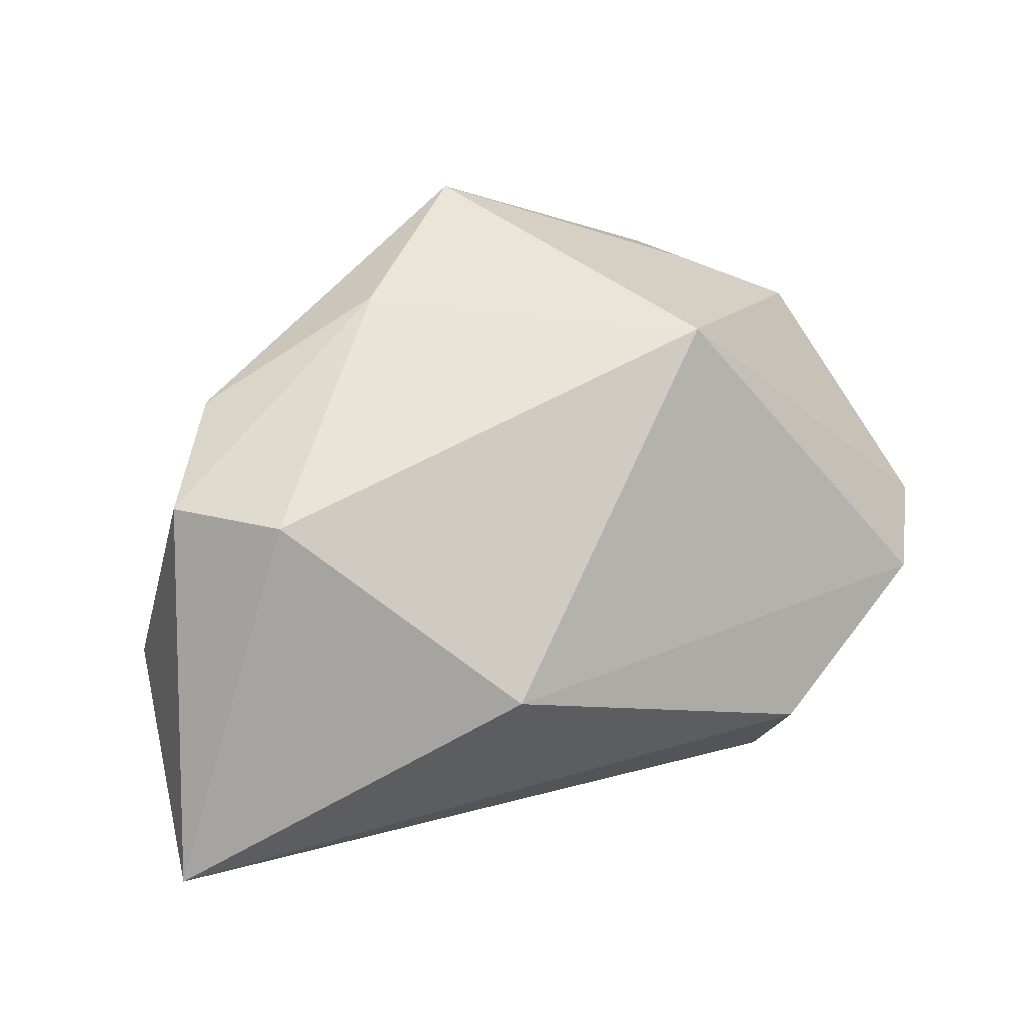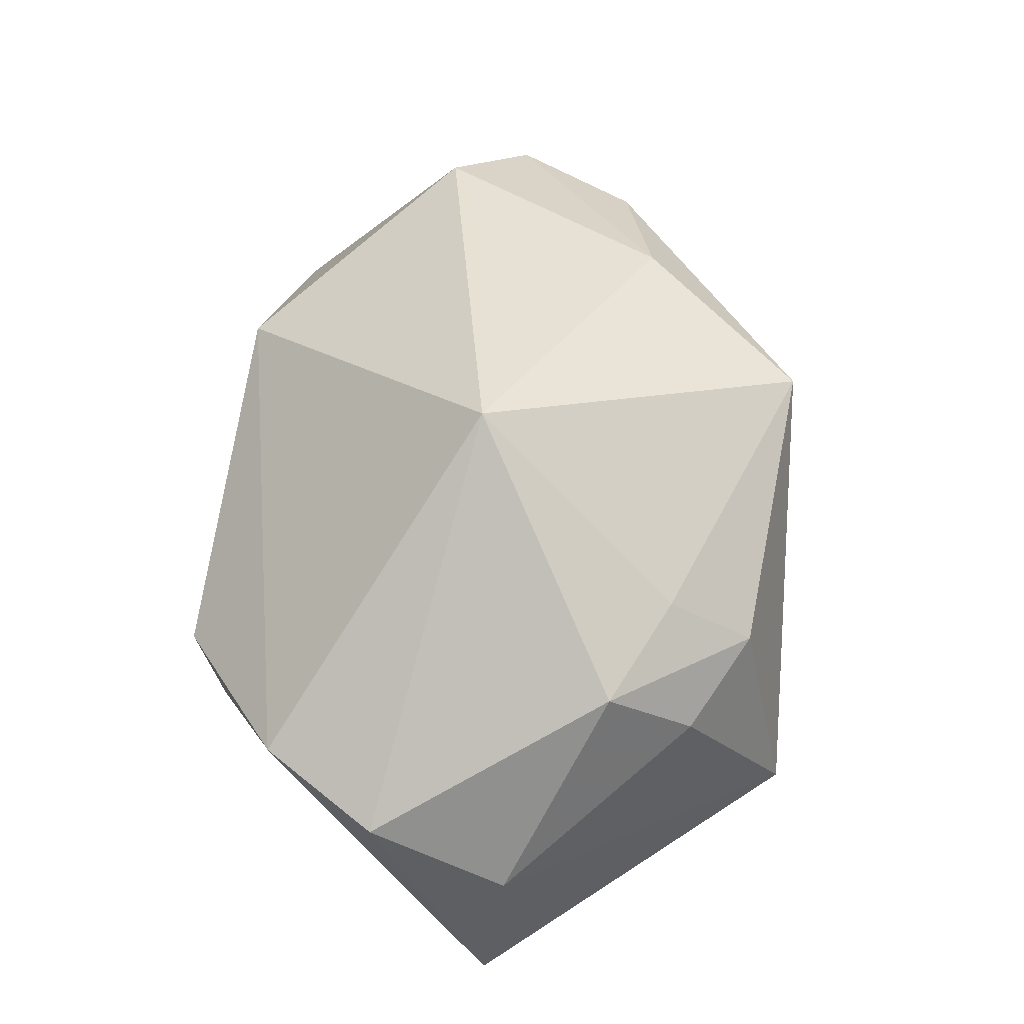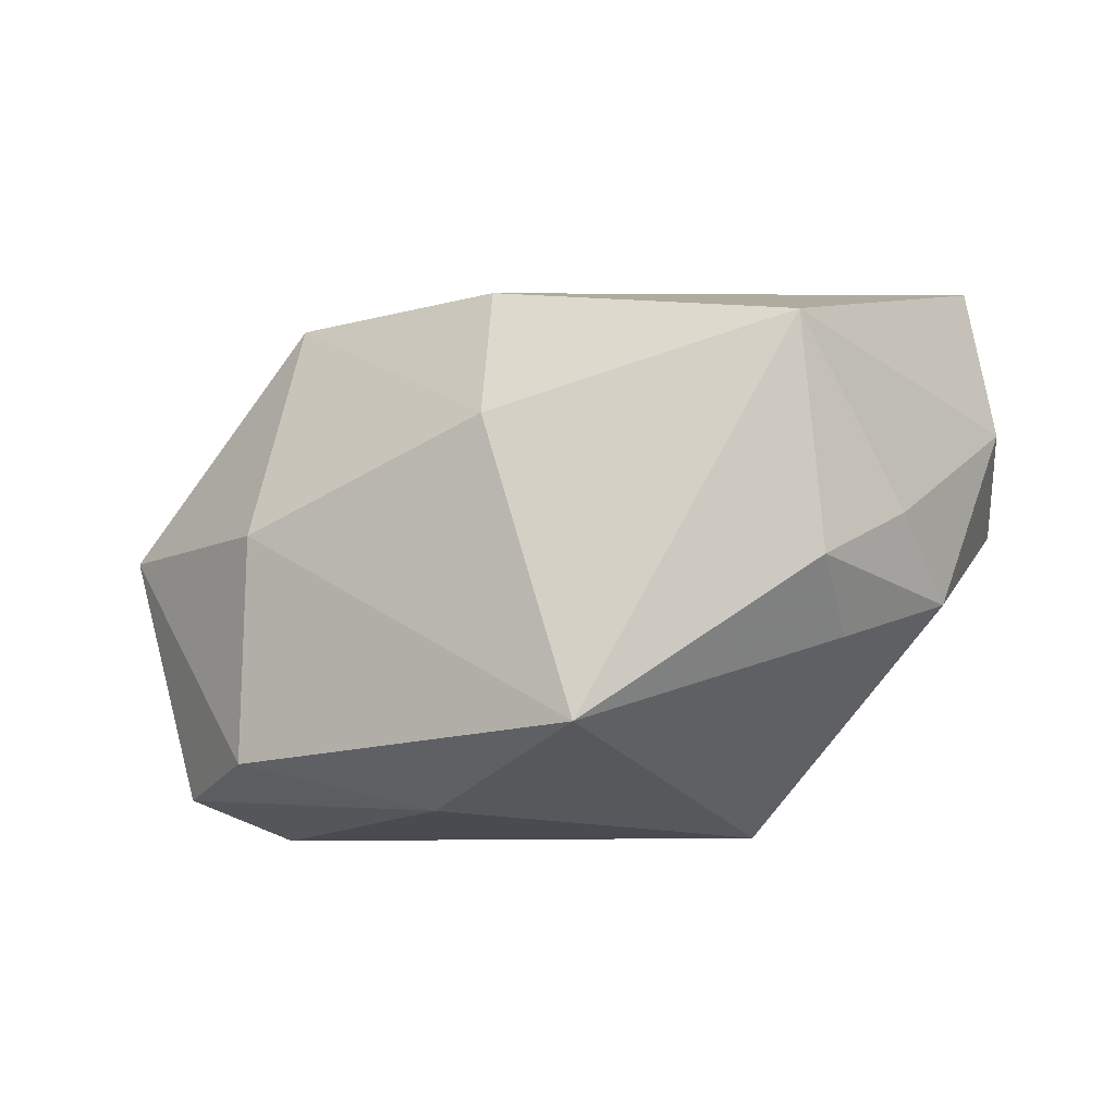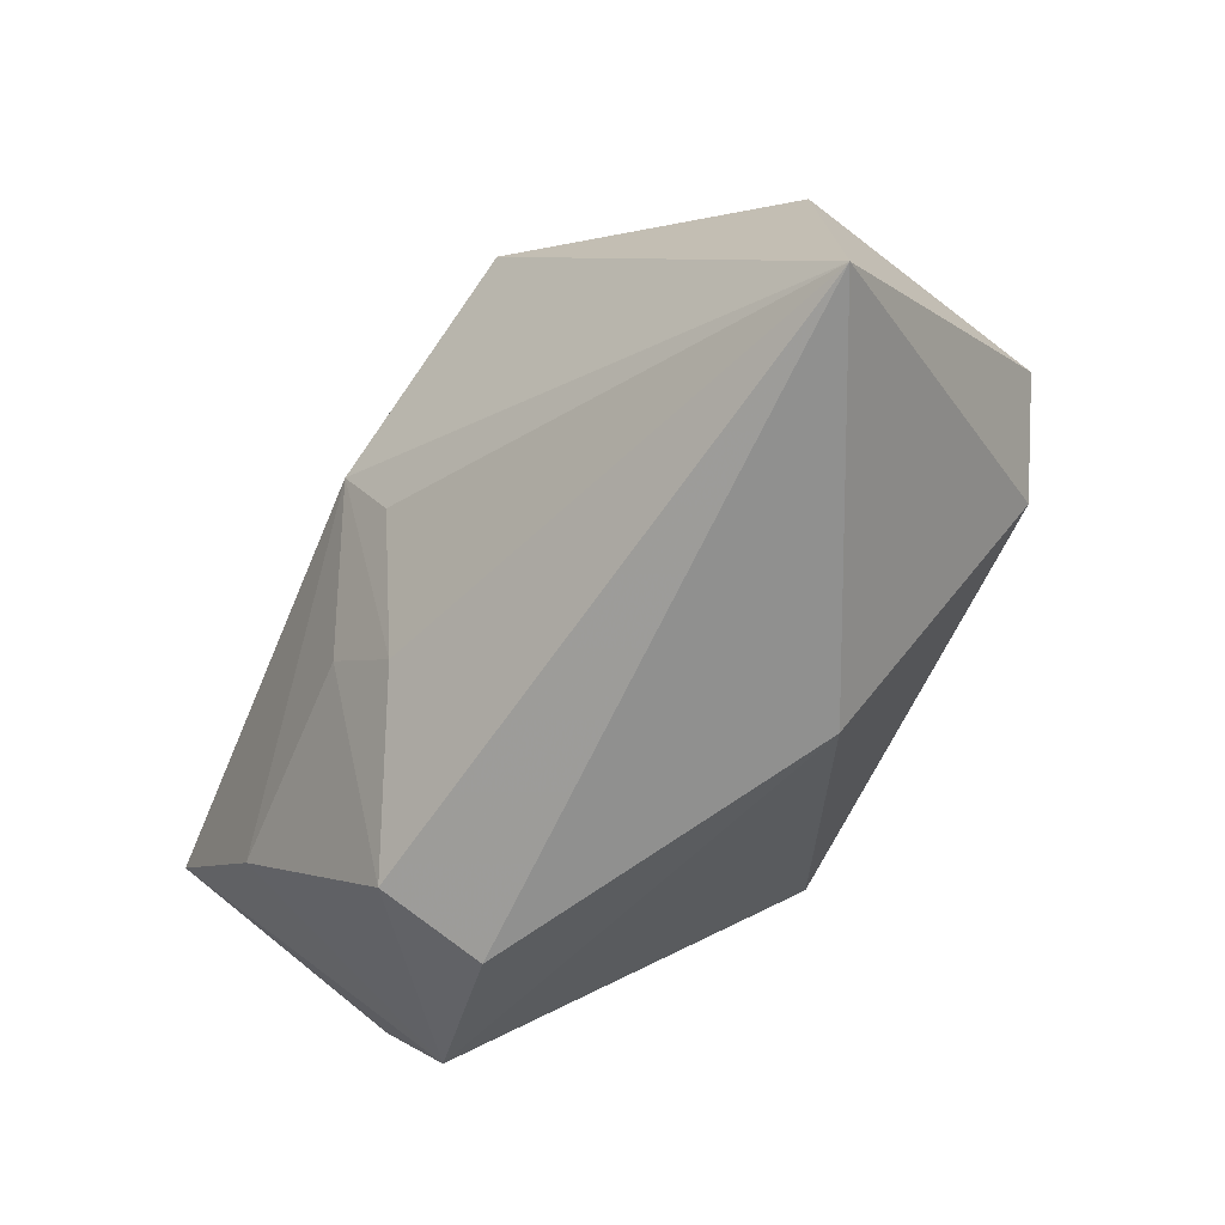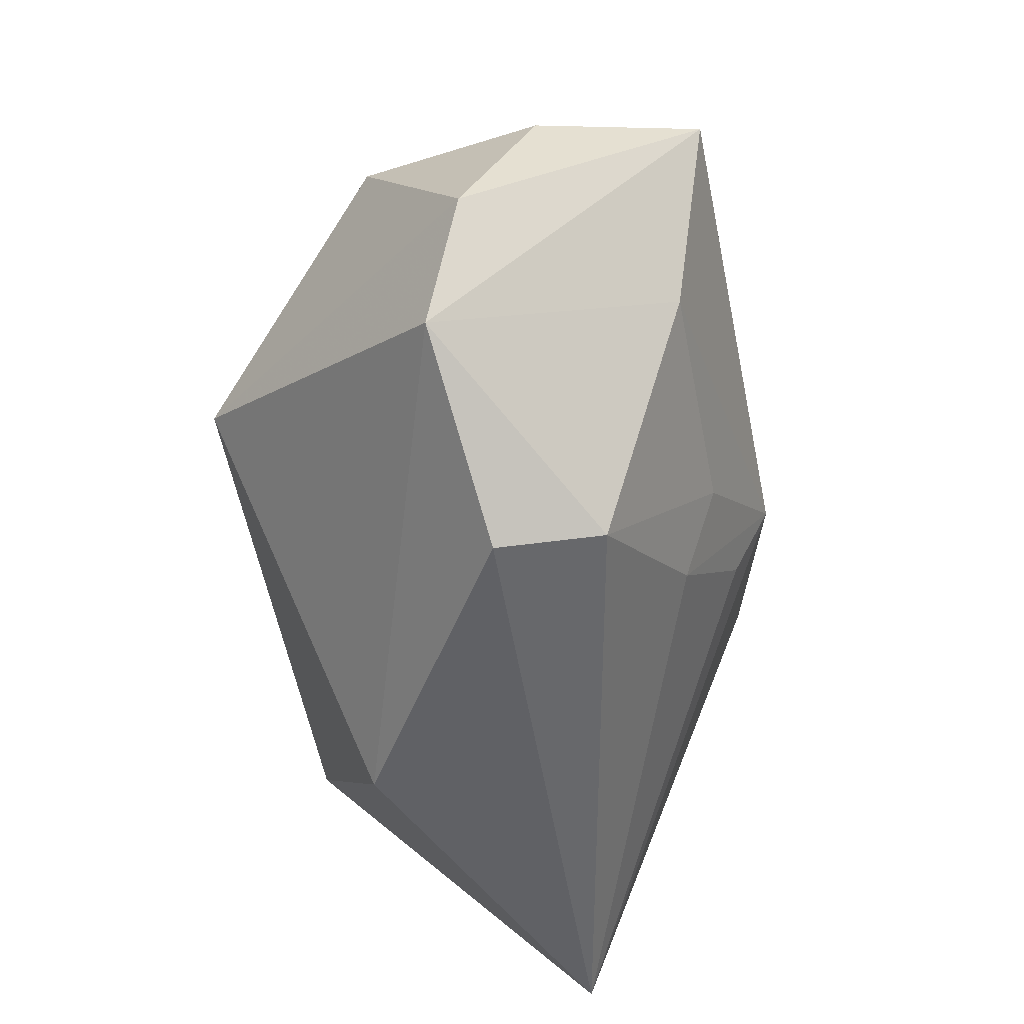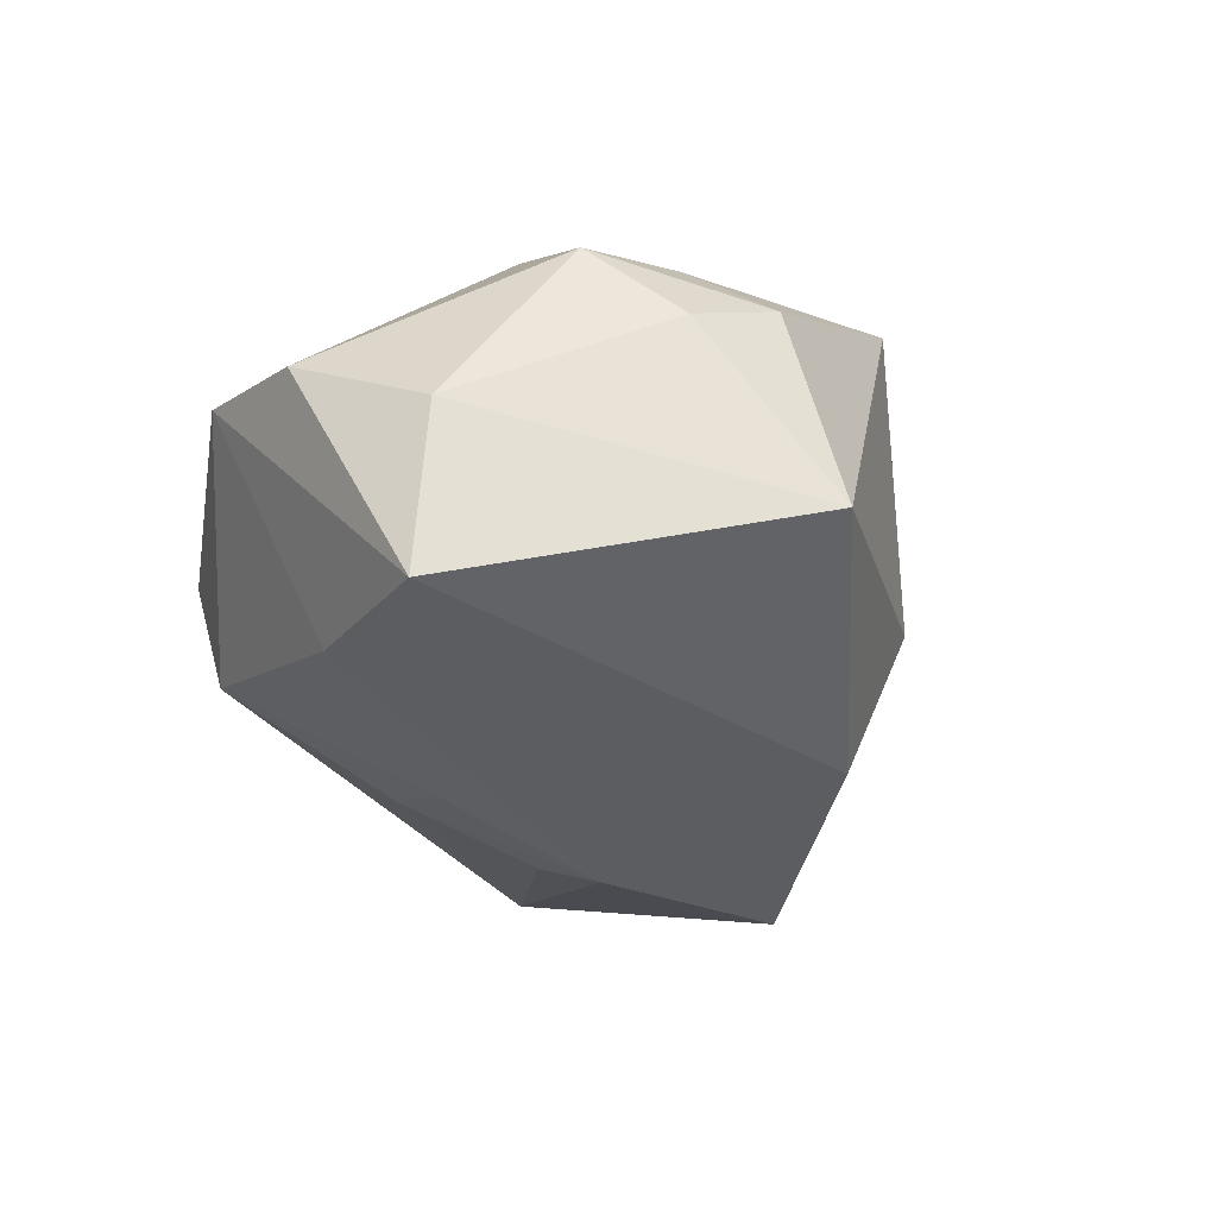
<metadata>
{"format":"obj","ext":"obj","renderer":"f3d","projection":"perspective","resolution":1024,"background":"white","views":[{"elev":60.7,"azim":-17.7,"up":"+Z"},{"elev":38.9,"azim":97.4,"up":"+Z"},{"elev":76.2,"azim":1.1,"up":"+Y"},{"elev":-67.5,"azim":-112.0,"up":"+Y"},{"elev":-50.3,"azim":102.6,"up":"+Y"},{"elev":-38.8,"azim":114.6,"up":"+Z"}]}
</metadata>
<code>
v 0.03037 0.004379 -0.009012
v -0.0198 -0.006169 0.01956
v 0.02722 -0.01276 -0.0008067
v -0.03142 -0.002207 1.762e-05
v 0.01279 -0.01996 -0.009861
v 0.01452 -0.02139 -0.002497
v 0.000433 0.02195 0.0152
v -0.01923 0.00483 -0.01571
v 0.01632 0.02025 0.003808
v -0.005463 0.01531 -0.01512
v -0.02207 0.007637 0.0161
v 0.02522 0.011 0.004936
v 0.01815 0.01459 0.007989
v 0.0213 -0.007013 -0.017
v 0.02192 0.01659 2.217e-05
v -0.02637 -0.001148 0.01743
v 0.02859 0.002614 -0.02026
v -0.004627 -0.005867 -0.01694
v 0.01323 0.0006807 0.01956
v 0.01445 0.02324 -0.01156
v -0.003741 -0.0009603 -0.01981
v -0.03285 -0.02139 0.0003245
v -0.01079 -0.002656 0.01956
v 0.03123 -0.004865 -0.003842
v -0.006841 -0.0202 0.01137
v -0.00586 0.01973 -0.005296
v -0.008484 0.0107 0.01941
v 0.001784 -0.01282 -0.0138
v -0.02187 0.0103 0.0008472
v 0.005207 -0.008249 -0.01663
f 4 8 22
f 22 8 21
f 16 4 22
f 8 4 29
f 14 21 17
f 14 3 5
f 17 3 14
f 5 22 28
f 27 19 7
f 25 3 19
f 8 29 26
f 7 20 26
f 26 29 7
f 4 16 11
f 11 29 4
f 7 29 11
f 11 27 7
f 16 27 11
f 22 21 18
f 18 28 22
f 21 28 18
f 21 14 30
f 30 28 21
f 30 14 5
f 5 28 30
f 9 20 7
f 9 15 20
f 17 20 1
f 20 15 1
f 2 27 16
f 2 25 19
f 2 16 22
f 22 25 2
f 6 25 22
f 6 22 5
f 5 3 6
f 3 25 6
f 8 26 10
f 10 26 20
f 10 21 8
f 17 21 10
f 10 20 17
f 12 1 15
f 15 9 12
f 19 27 23
f 23 2 19
f 27 2 23
f 1 12 24
f 24 3 17
f 17 1 24
f 19 3 24
f 24 12 19
f 13 9 7
f 13 12 9
f 7 19 13
f 19 12 13

</code>
